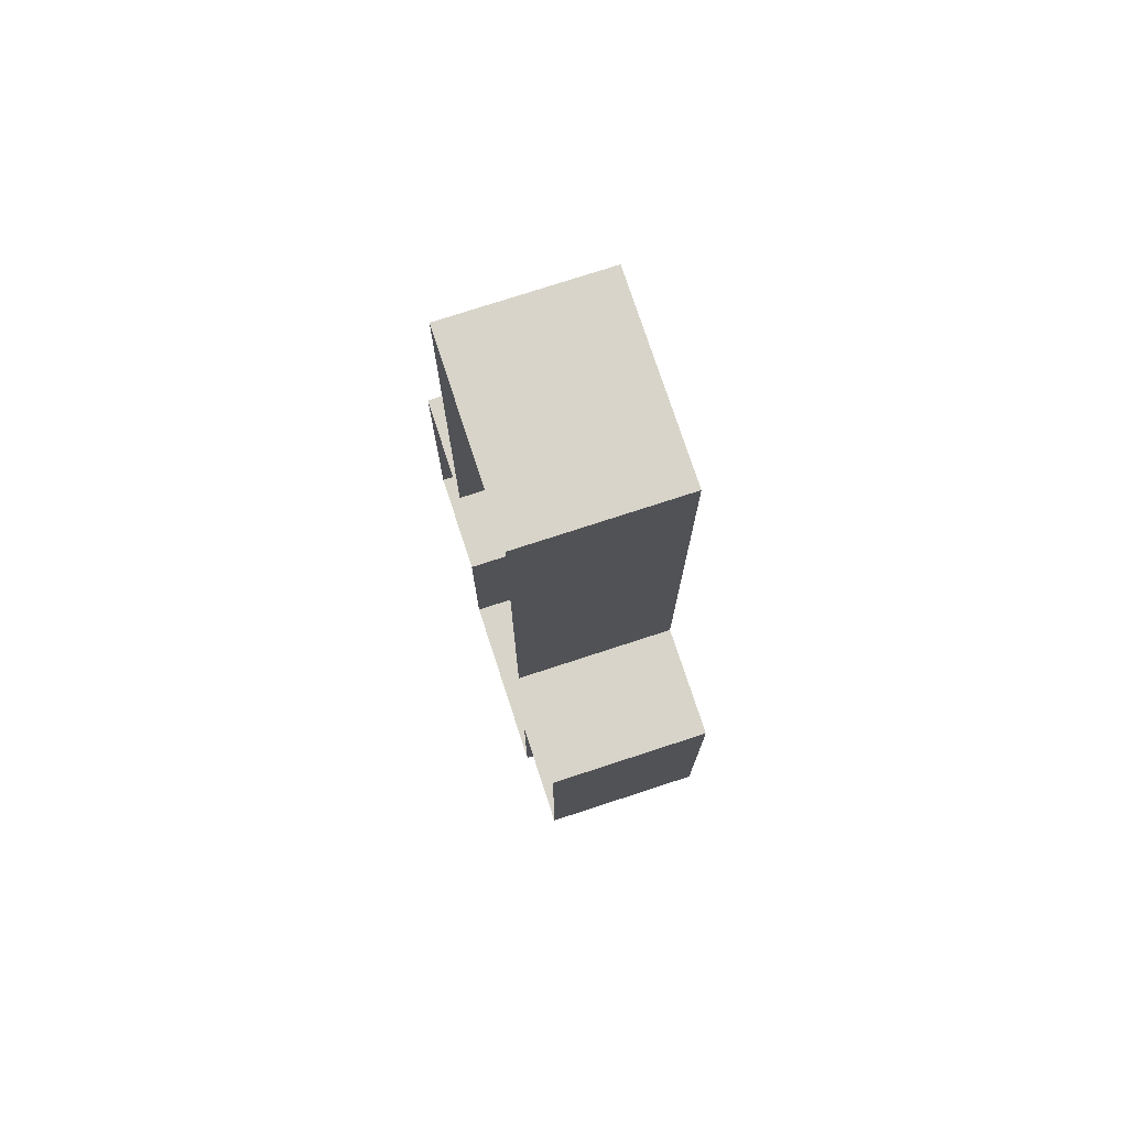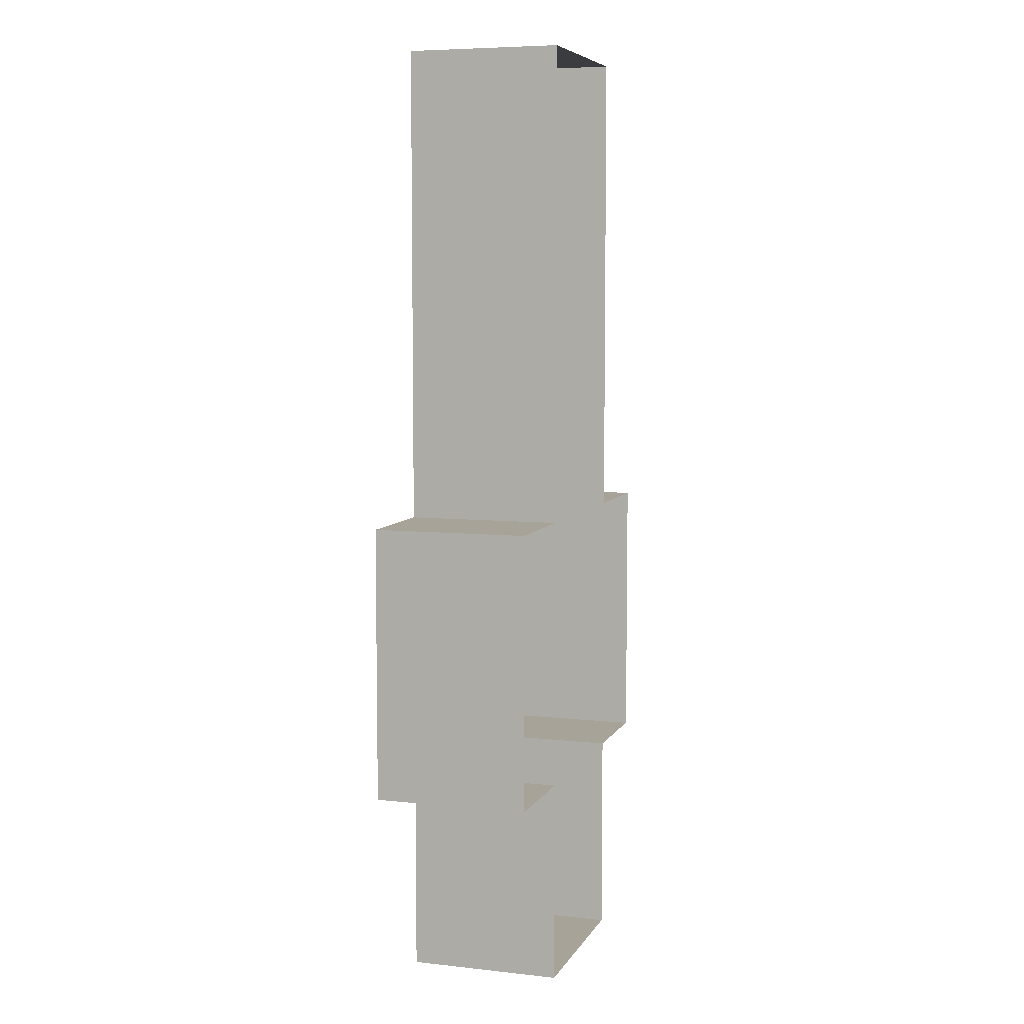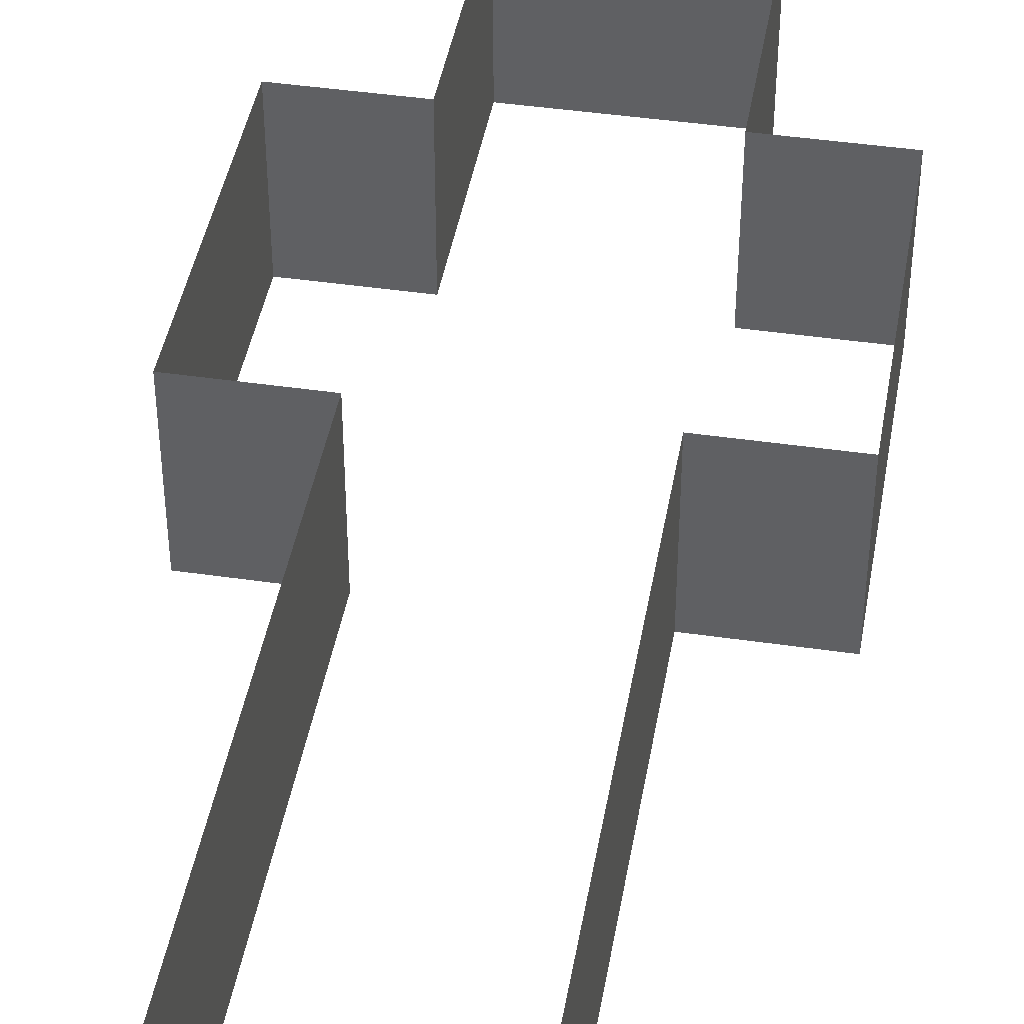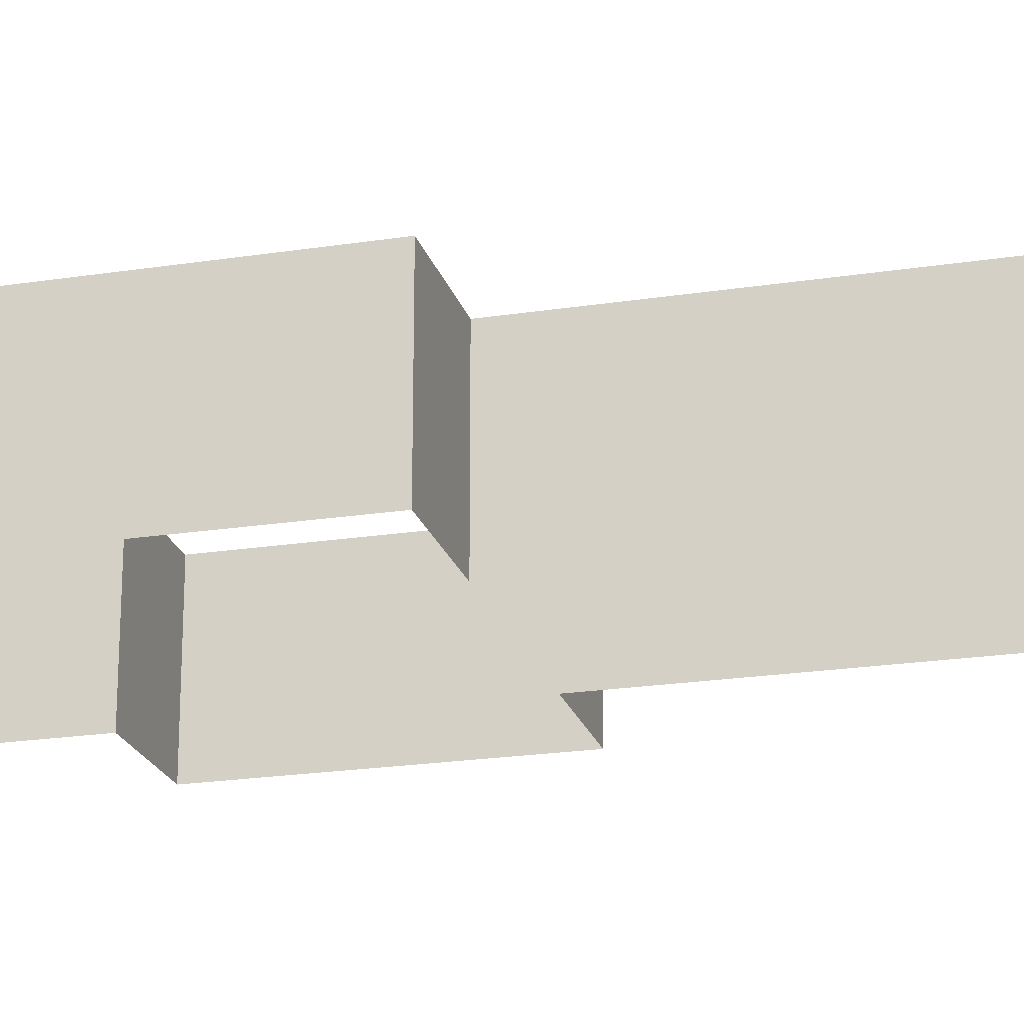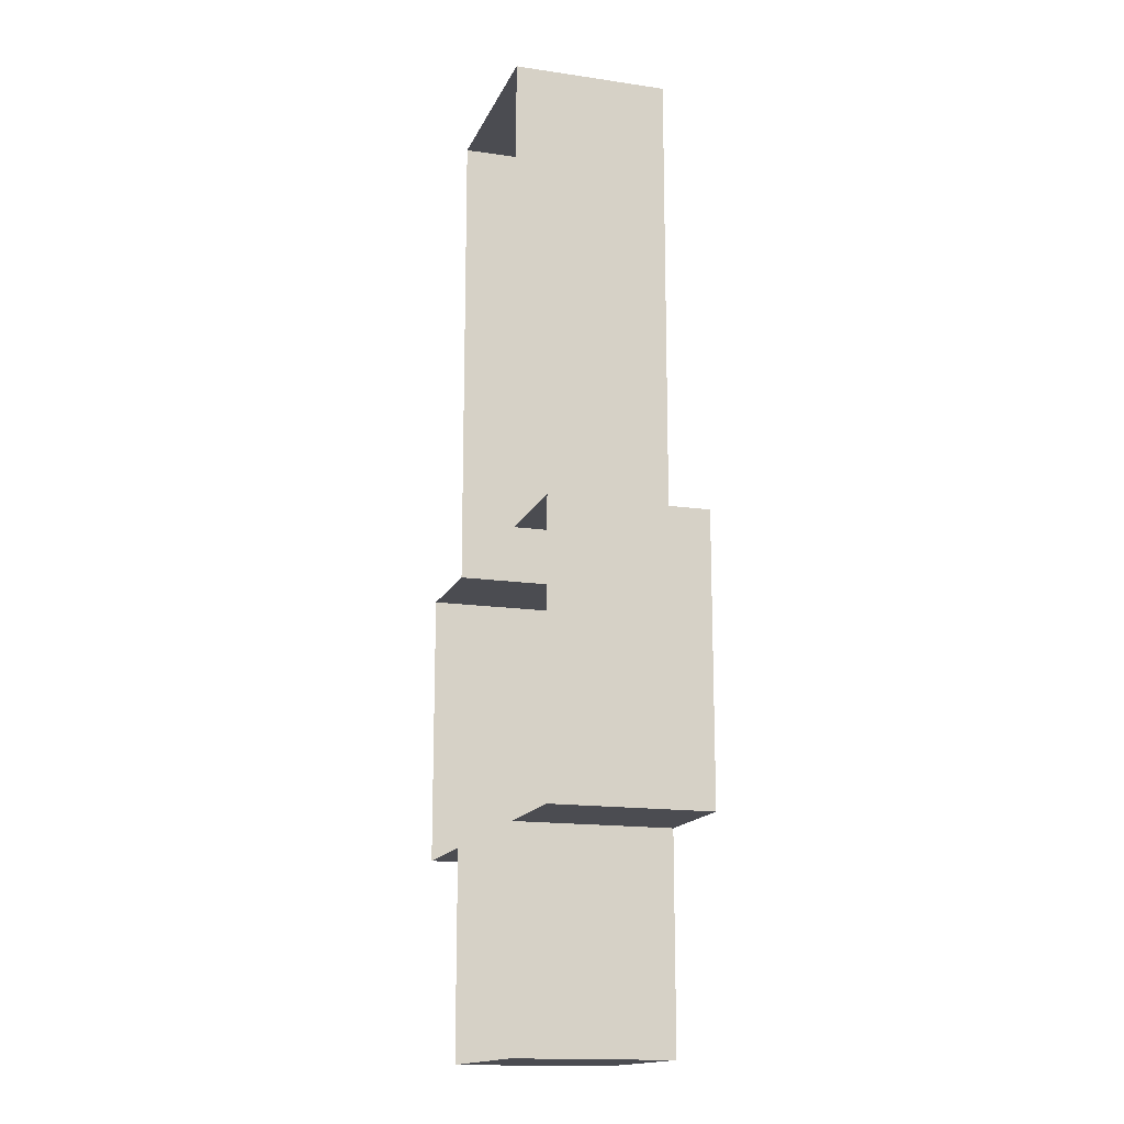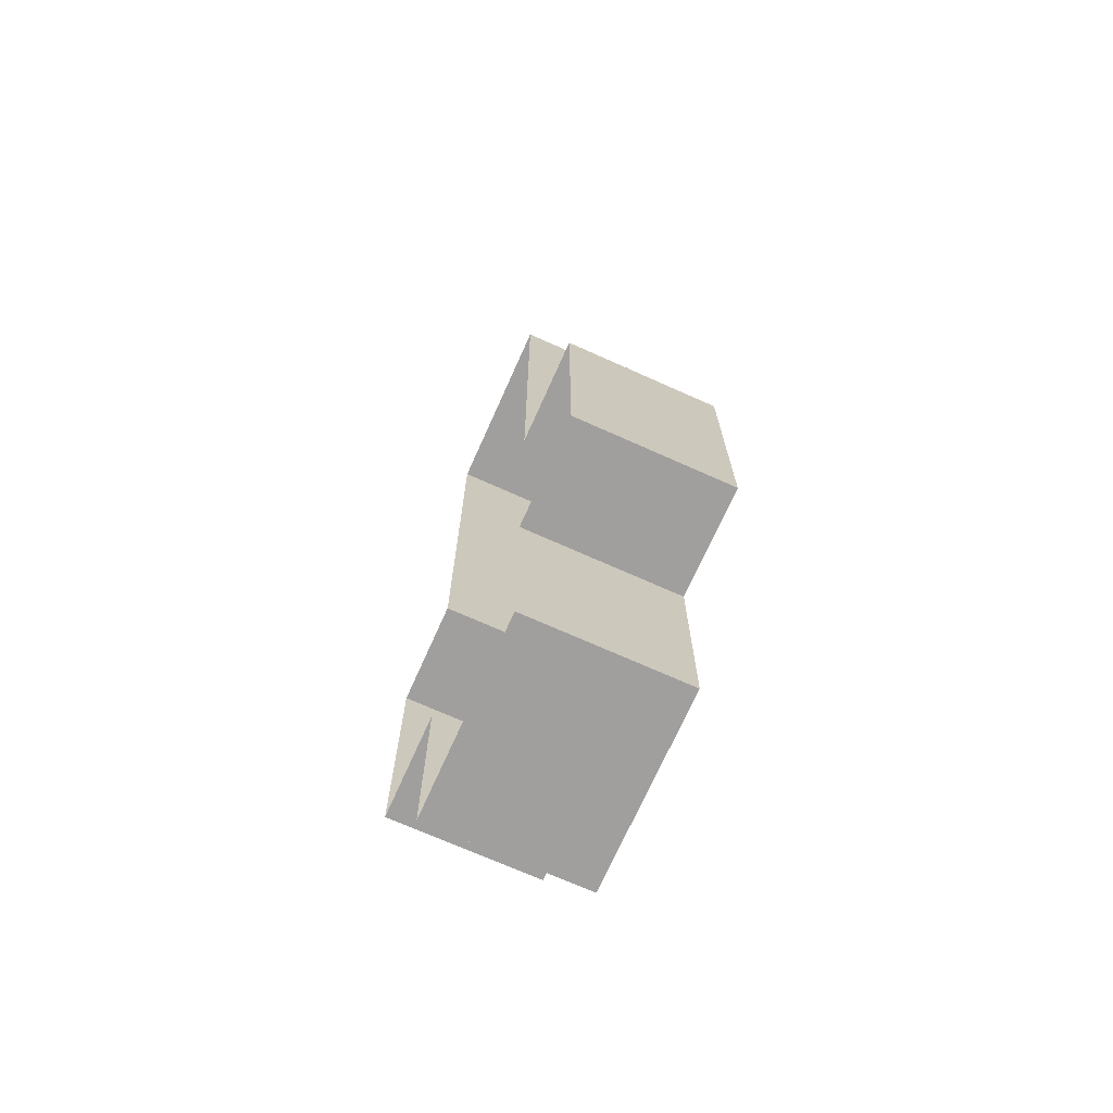
<metadata>
{"format":"obj","ext":"obj","renderer":"f3d","projection":"perspective","resolution":1024,"background":"white","views":[{"elev":75.5,"azim":-108.1,"up":"+Z"},{"elev":6.8,"azim":-72.2,"up":"+Z"},{"elev":43.2,"azim":9.8,"up":"+Y"},{"elev":-21.8,"azim":-74.8,"up":"+Y"},{"elev":-15.4,"azim":-107.4,"up":"+Z"},{"elev":-71.3,"azim":65.9,"up":"+Z"}]}
</metadata>
<code>
g default
v -2.232 0.03313 11.21
v 2.232 0.03313 11.21
v -2.232 3.641 11.21
v 2.232 3.641 11.21
v -2.232 3.641 -11.21
v 2.232 3.641 -11.21
v -2.232 0.03313 -11.21
v 2.232 0.03313 -11.21
v 2.232 3.641 0.05569
v -2.232 3.641 0.05569
v -2.232 0.03313 0.05569
v 2.232 0.03313 0.05569
v 2.232 3.641 -6.365
v -2.232 3.641 -6.365
v -2.232 0.03313 -6.365
v 2.232 0.03313 -6.365
v 4.732 0.03313 0.05569
v 4.732 3.641 0.05569
v 4.732 0.03313 -6.365
v 4.732 3.641 -6.365
v -4.732 0.03313 -6.365
v -4.732 0.03313 0.05569
v -4.732 3.641 0.05569
v -4.732 3.641 -6.365
g pCube1
f 1 3 4 2
f 5 7 8 6
f 2 4 9 12
f 11 10 3 1
f 21 24 23 22
f 18 20 19 17
f 7 5 14 15
f 13 6 8 16
f 9 18 17 12
f 16 19 20 13
f 11 22 23 10
f 14 24 21 15

</code>
